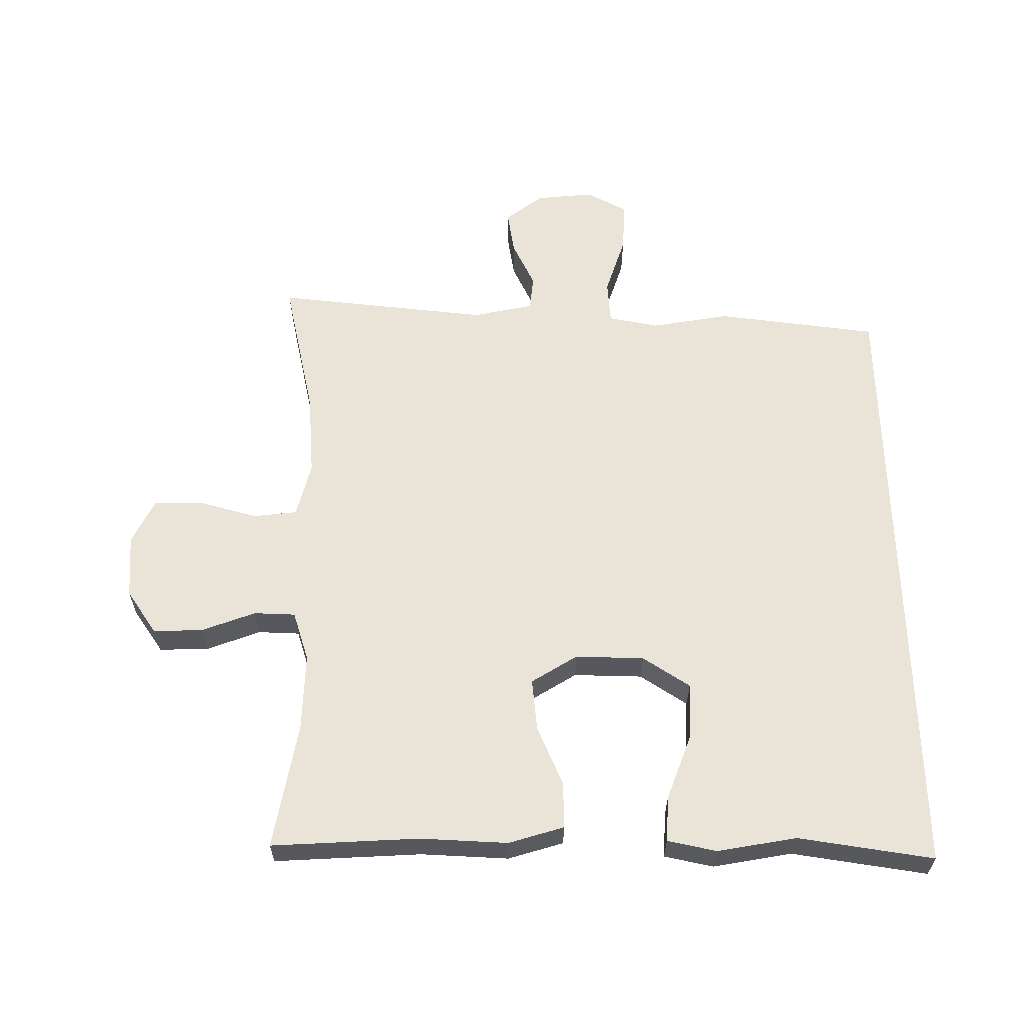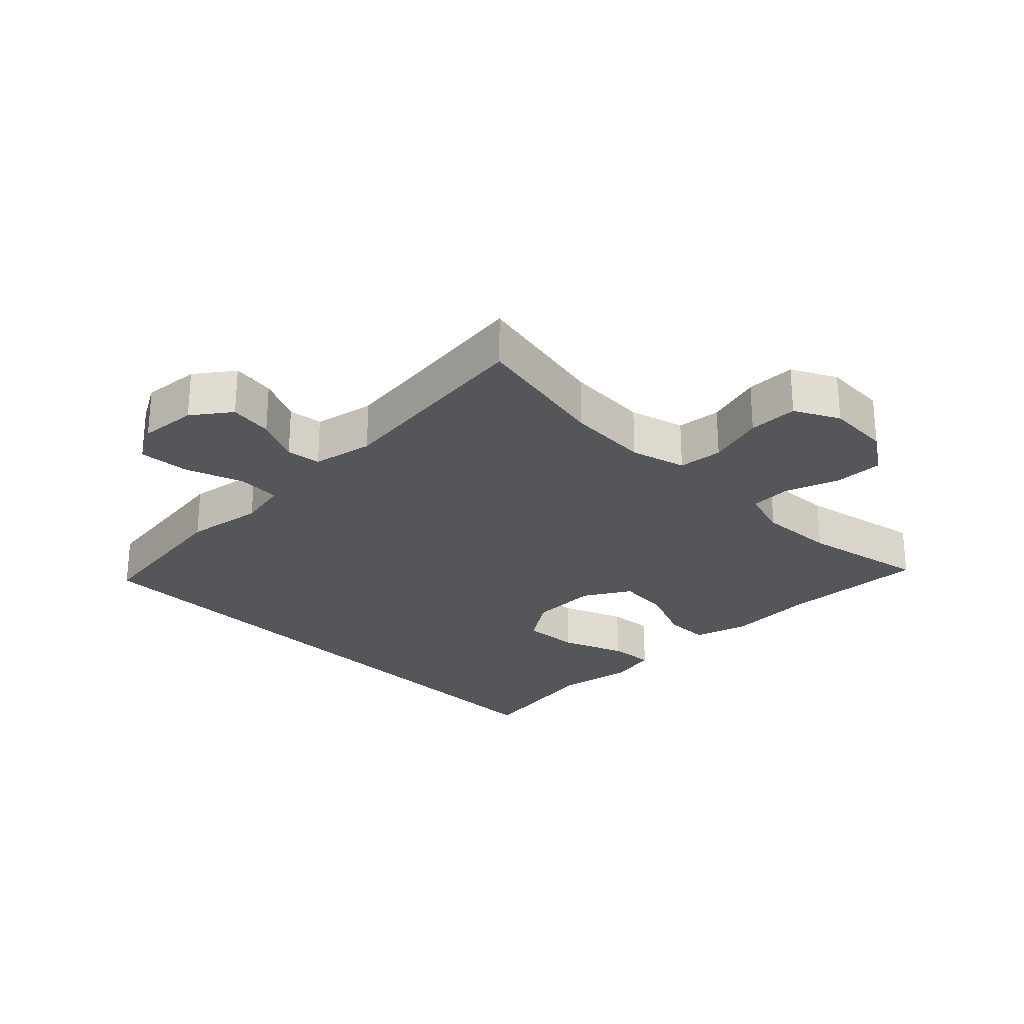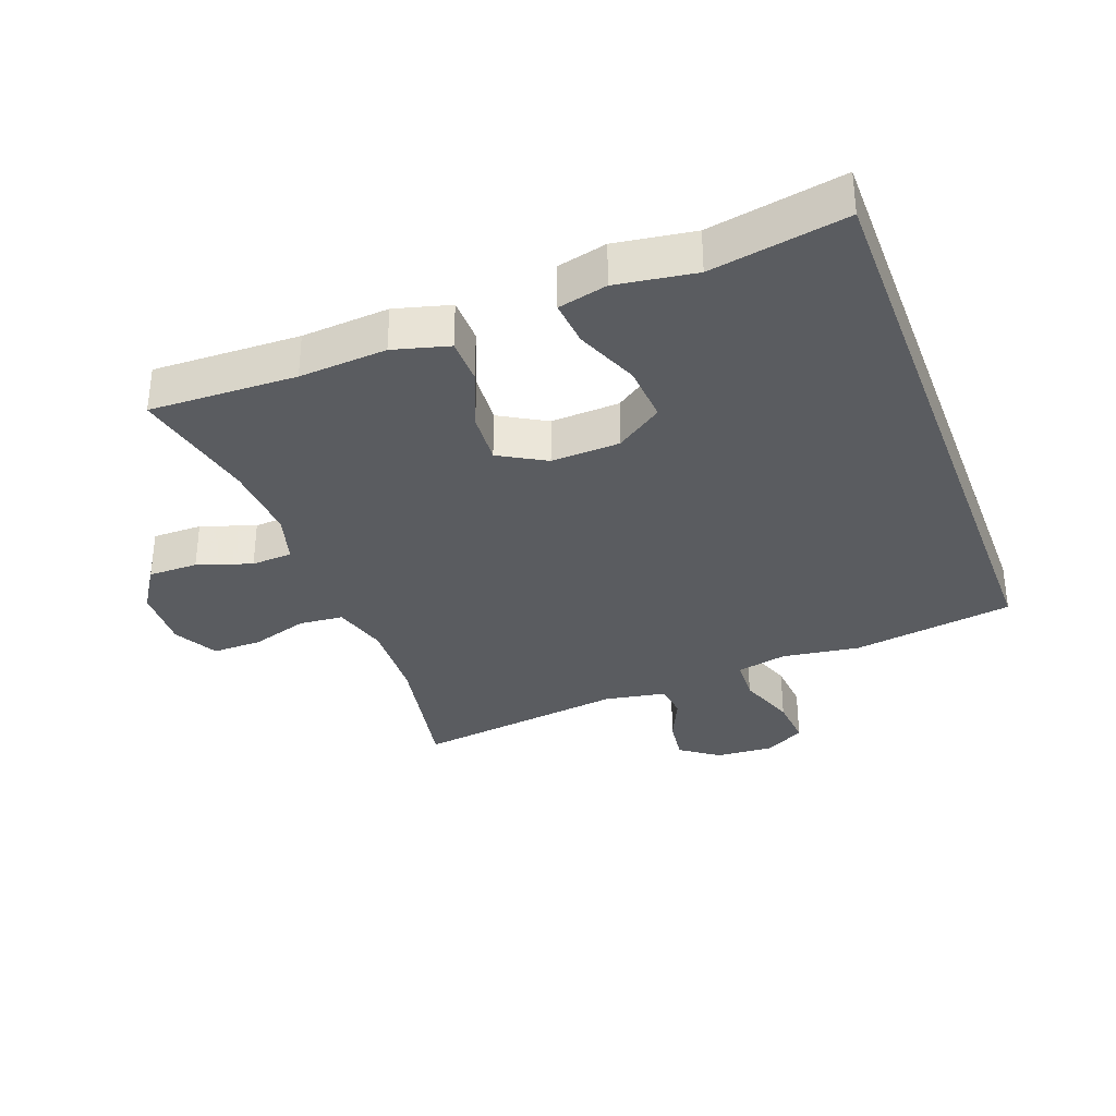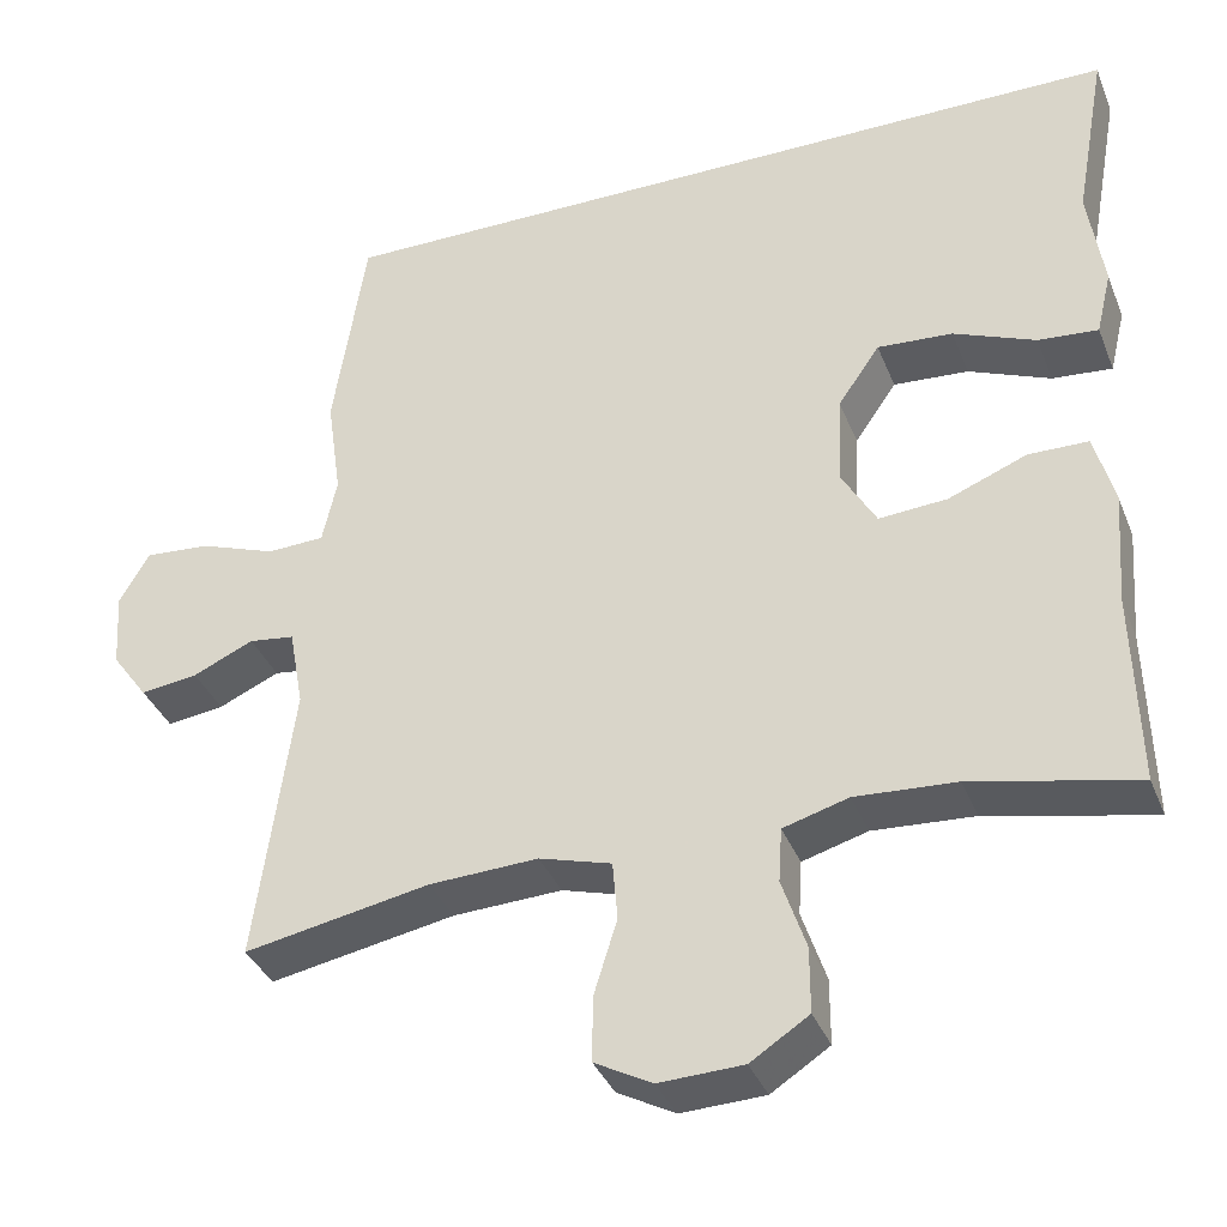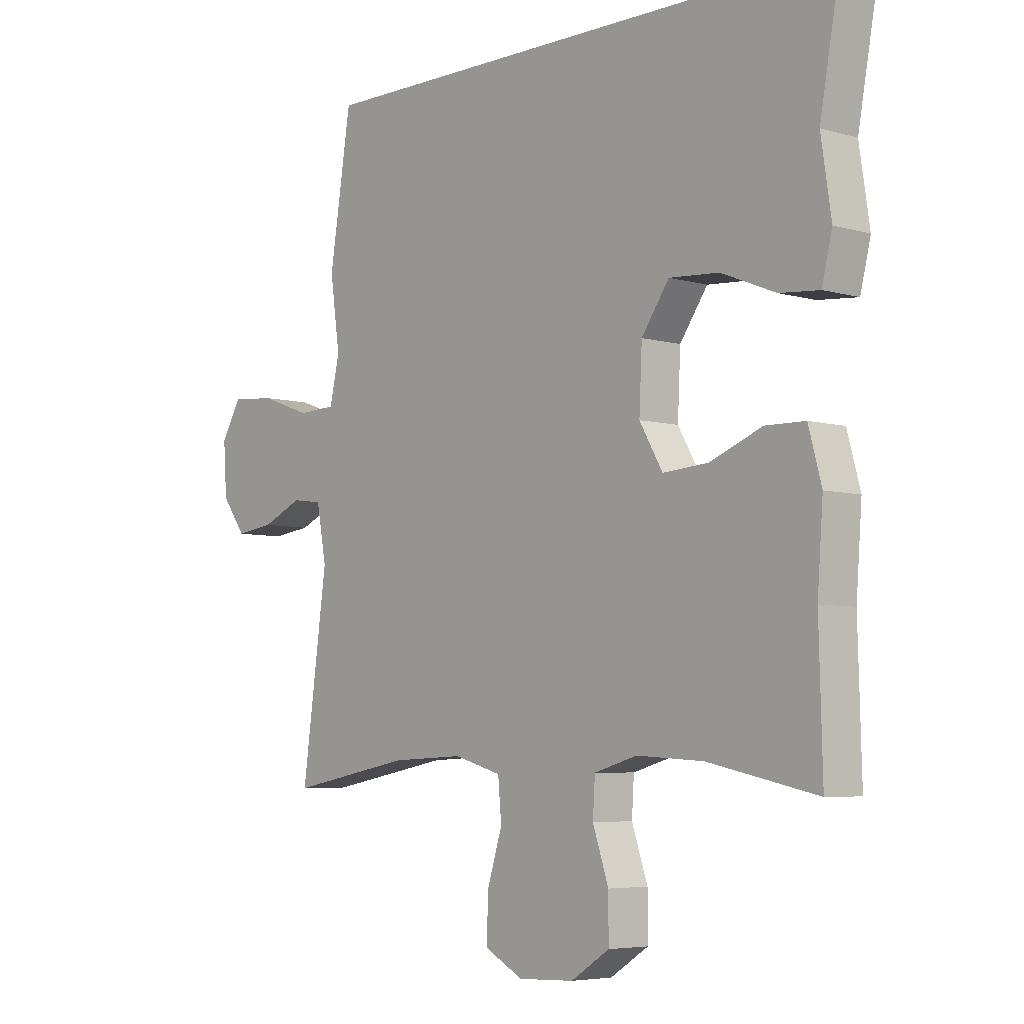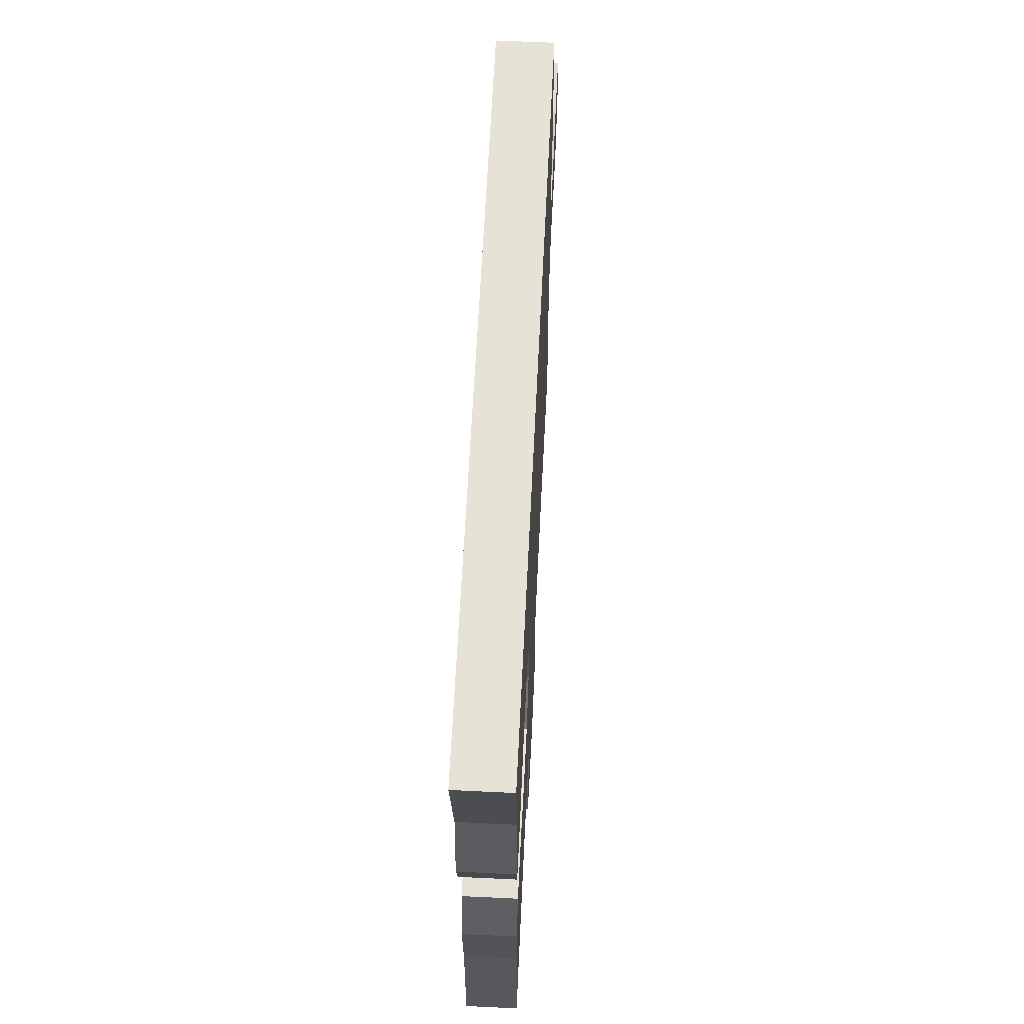
<metadata>
{"format":"obj","ext":"obj","renderer":"f3d","projection":"perspective","resolution":1024,"background":"white","views":[{"elev":61.1,"azim":-91.3,"up":"+Y"},{"elev":-25.7,"azim":134.1,"up":"+Y"},{"elev":-33.7,"azim":-69.5,"up":"+Y"},{"elev":-36.3,"azim":-159.9,"up":"+Z"},{"elev":-5.5,"azim":-131.8,"up":"+Z"},{"elev":63.8,"azim":-87.2,"up":"+Z"}]}
</metadata>
<code>
v 0.5 0.07 -0.5
v 0.284 0.07 -0.459
v 0.157 0.07 -0.453
v 0.073 0.07 -0.477
v 0.067 0.07 -0.545
v 0.094 0.07 -0.632
v 0.095 0.07 -0.708
v 0.028 0.07 -0.744
v -0.07 0.07 -0.74
v -0.138 0.07 -0.696
v -0.138 0.07 -0.62
v -0.11 0.07 -0.537
v -0.114 0.07 -0.474
v -0.19 0.07 -0.452
v -0.308 0.07 -0.459
v -0.5 0.07 -0.5
v -0.494 0.07 -0.275
v -0.504 0.07 -0.141
v -0.481 0.07 -0.056
v -0.411 0.07 -0.055
v -0.319 0.07 -0.092
v -0.239 0.07 -0.098
v -0.198 0.07 -0.027
v -0.203 0.07 0.078
v -0.252 0.07 0.149
v -0.34 0.07 0.143
v -0.436 0.07 0.104
v -0.506 0.07 0.098
v -0.524 0.07 0.173
v -0.506 0.07 0.294
v -0.543 0.07 0.5
v 0.406 0.07 0.5
v 0.444 0.07 0.254
v 0.427 0.07 0.134
v 0.444 0.07 0.057
v 0.511 0.07 0.054
v 0.6 0.07 0.086
v 0.677 0.07 0.092
v 0.712 0.07 0.031
v 0.706 0.07 -0.058
v 0.664 0.07 -0.116
v 0.597 0.07 -0.107
v 0.526 0.07 -0.075
v 0.473 0.07 -0.082
v 0.456 0.07 -0.175
v 0.5 0 -0.5
v 0.284 0 -0.459
v 0.157 0 -0.453
v 0.073 0 -0.477
v 0.067 0 -0.545
v 0.094 0 -0.632
v 0.095 0 -0.708
v 0.028 0 -0.744
v -0.07 0 -0.74
v -0.138 0 -0.696
v -0.138 0 -0.62
v -0.11 0 -0.537
v -0.114 0 -0.474
v -0.19 0 -0.452
v -0.308 0 -0.459
v -0.5 0 -0.5
v -0.494 0 -0.275
v -0.504 0 -0.141
v -0.481 0 -0.056
v -0.411 0 -0.055
v -0.319 0 -0.092
v -0.239 0 -0.098
v -0.198 0 -0.027
v -0.203 0 0.078
v -0.252 0 0.149
v -0.34 0 0.143
v -0.436 0 0.104
v -0.506 0 0.098
v -0.524 0 0.173
v -0.506 0 0.294
v -0.543 0 0.5
v 0.406 0 0.5
v 0.444 0 0.254
v 0.427 0 0.134
v 0.444 0 0.057
v 0.511 0 0.054
v 0.6 0 0.086
v 0.677 0 0.092
v 0.712 0 0.031
v 0.706 0 -0.058
v 0.664 0 -0.116
v 0.597 0 -0.107
v 0.526 0 -0.075
v 0.473 0 -0.082
v 0.456 0 -0.175
f 40 41 42 43
f 38 39 40 43
f 36 37 38 43
f 35 36 43 44
f 34 35 44 45
f 30 31 32 33
f 30 33 34
f 26 27 28 29
f 25 26 29 30
f 18 19 20 21
f 17 18 21 22
f 15 16 17 22
f 14 15 22 23
f 9 10 11 12
f 9 12 13
f 8 9 13
f 5 6 7 8
f 4 5 8 13
f 3 4 13 14
f 45 1 2
f 45 2 3
f 25 30 34 45
f 24 25 45
f 23 24 45 3
f 3 14 23
f 88 87 86 85
f 88 85 84 83
f 88 83 82 81
f 89 88 81 80
f 90 89 80 79
f 78 77 76 75
f 79 78 75
f 74 73 72 71
f 75 74 71 70
f 66 65 64 63
f 67 66 63 62
f 67 62 61 60
f 68 67 60 59
f 57 56 55 54
f 58 57 54
f 58 54 53
f 53 52 51 50
f 58 53 50 49
f 59 58 49 48
f 47 46 90
f 48 47 90
f 90 79 75 70
f 90 70 69
f 48 90 69 68
f 68 59 48
f 1 46 47 2
f 2 47 48 3
f 3 48 49 4
f 4 49 50 5
f 5 50 51 6
f 6 51 52 7
f 7 52 53 8
f 8 53 54 9
f 9 54 55 10
f 10 55 56 11
f 11 56 57 12
f 12 57 58 13
f 13 58 59 14
f 14 59 60 15
f 15 60 61 16
f 16 61 62 17
f 17 62 63 18
f 18 63 64 19
f 19 64 65 20
f 20 65 66 21
f 21 66 67 22
f 22 67 68 23
f 23 68 69 24
f 24 69 70 25
f 25 70 71 26
f 26 71 72 27
f 27 72 73 28
f 28 73 74 29
f 29 74 75 30
f 30 75 76 31
f 31 76 77 32
f 32 77 78 33
f 33 78 79 34
f 34 79 80 35
f 35 80 81 36
f 36 81 82 37
f 37 82 83 38
f 38 83 84 39
f 39 84 85 40
f 40 85 86 41
f 41 86 87 42
f 42 87 88 43
f 43 88 89 44
f 44 89 90 45
f 45 90 46 1

</code>
